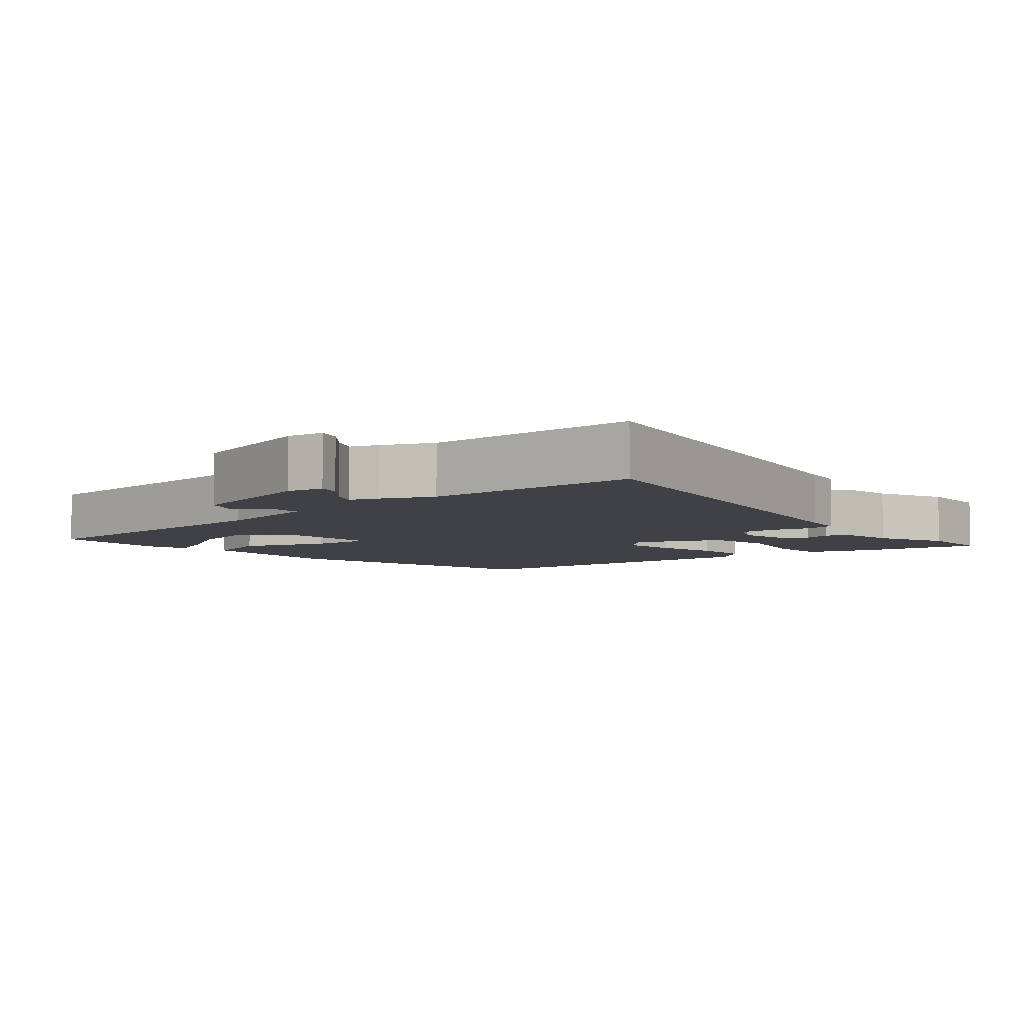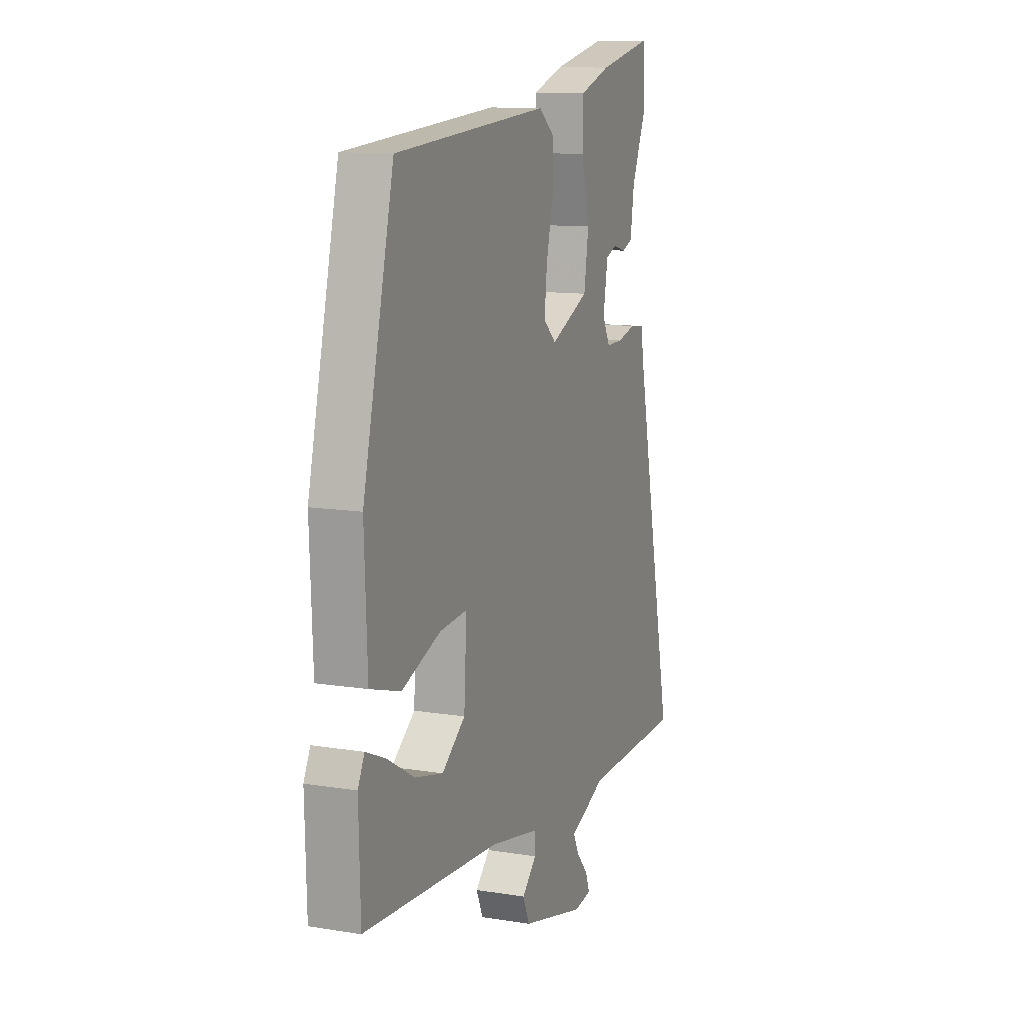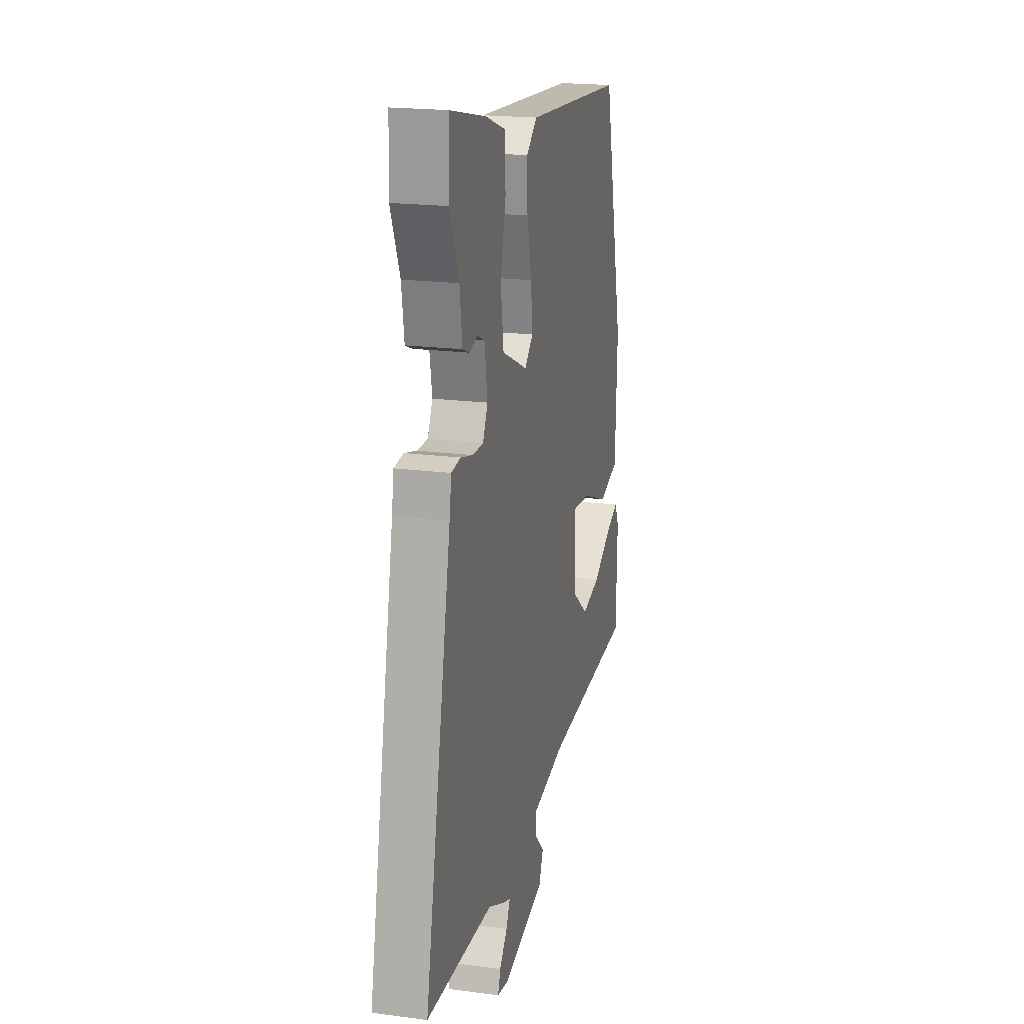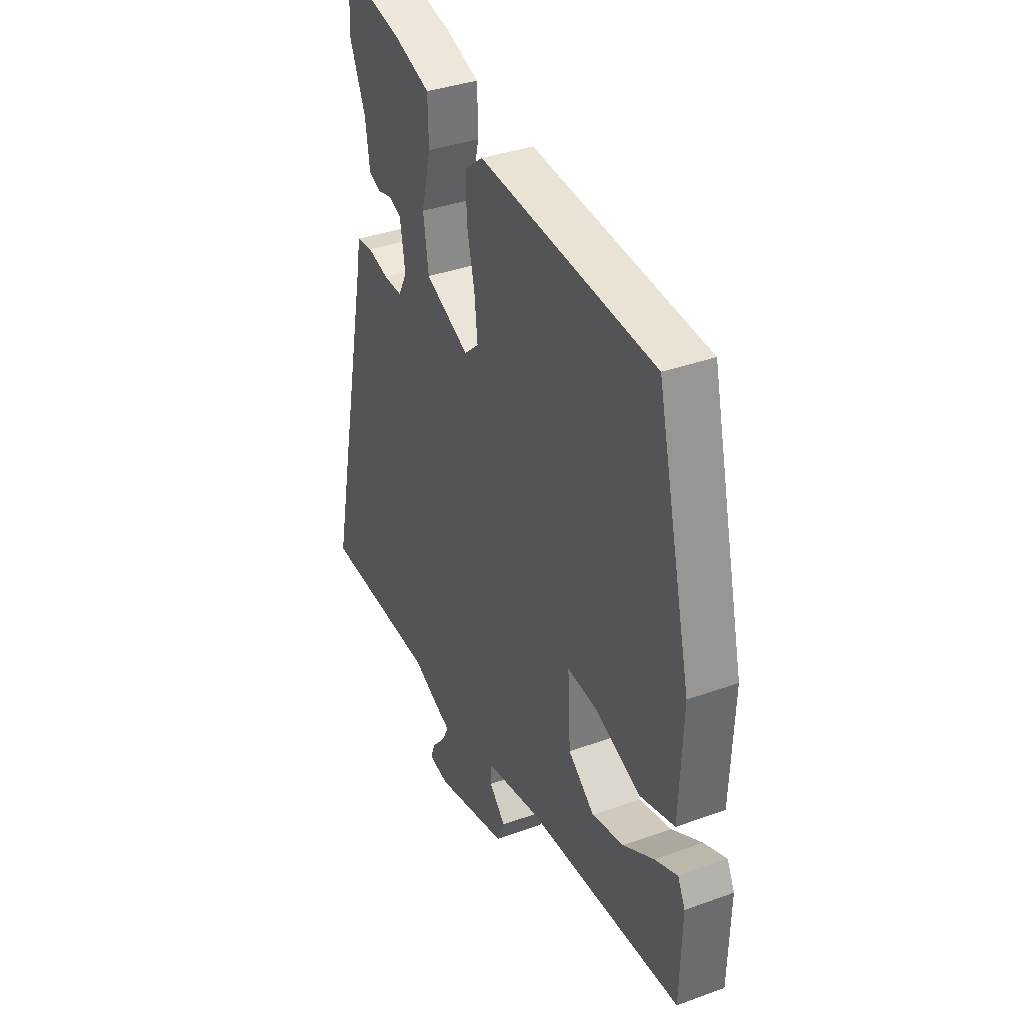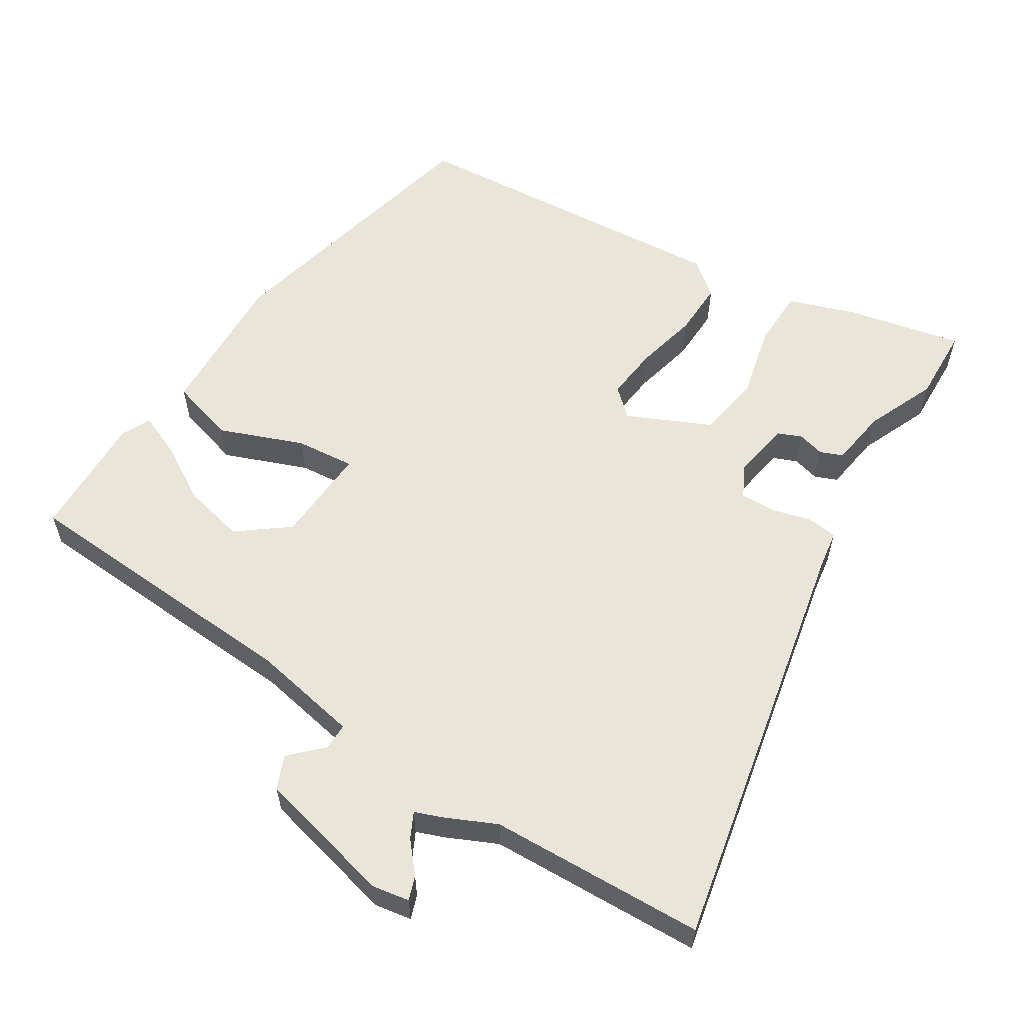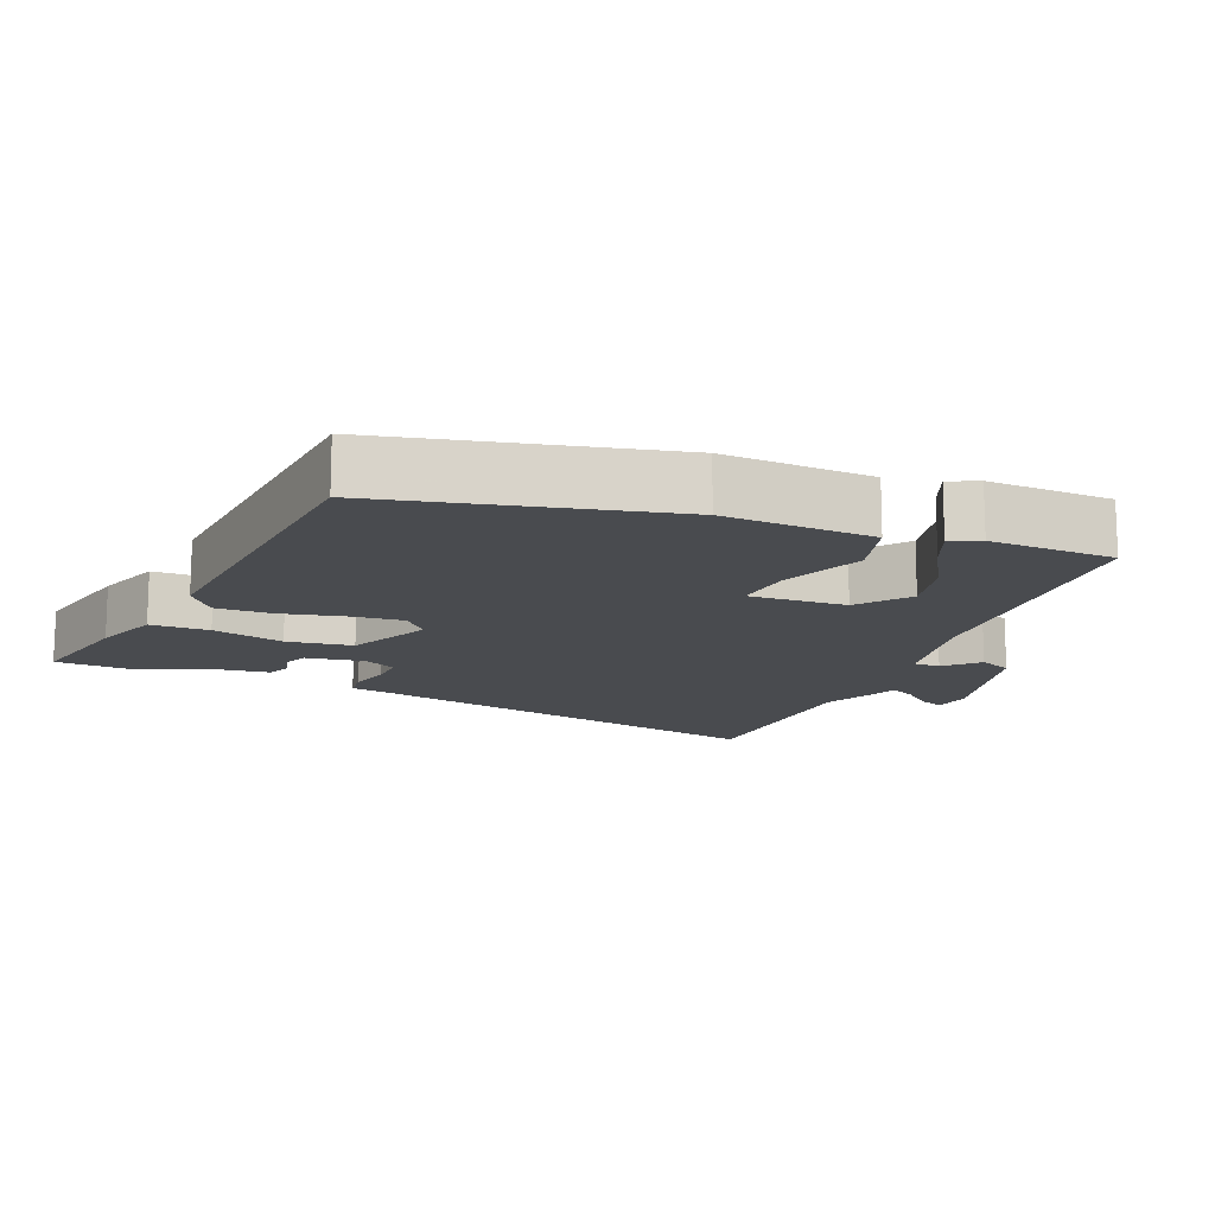
<metadata>
{"format":"obj","ext":"obj","renderer":"f3d","projection":"perspective","resolution":1024,"background":"white","views":[{"elev":-6.0,"azim":-139.1,"up":"+Y"},{"elev":11.5,"azim":111.6,"up":"+Z"},{"elev":19.7,"azim":-76.3,"up":"+Z"},{"elev":36.5,"azim":64.7,"up":"+Z"},{"elev":58.4,"azim":-147.8,"up":"+Y"},{"elev":-14.1,"azim":67.3,"up":"+Y"}]}
</metadata>
<code>
v -0.501 0.07 0.472
v -0.497 0.07 0.579
v -0.333 0.07 0.543
v -0.239 0.07 0.51
v -0.237 0.07 0.427
v -0.262 0.07 0.325
v -0.248 0.07 0.232
v -0.13 0.07 0.178
v -0.091 0.07 0.213
v -0.099 0.07 0.288
v -0.12 0.07 0.378
v -0.122 0.07 0.456
v -0.073 0.07 0.495
v 0.396 0.07 0.459
v 0.49 0.07 0.059
v 0.481 0.07 -0.153
v 0.388 0.07 -0.18
v 0.27 0.07 -0.134
v 0.186 0.07 -0.126
v 0.194 0.07 -0.264
v 0.265 0.07 -0.319
v 0.351 0.07 -0.299
v 0.433 0.07 -0.251
v 0.494 0.07 -0.225
v 0.514 0.07 -0.266
v 0.509 0.07 -0.444
v 0.093 0.07 -0.469
v -0.059 0.07 -0.498
v -0.059 0.07 -0.536
v -0.015 0.07 -0.58
v -0.035 0.07 -0.627
v -0.23 0.07 -0.675
v -0.283 0.07 -0.666
v -0.271 0.07 -0.632
v -0.235 0.07 -0.59
v -0.217 0.07 -0.554
v -0.256 0.07 -0.539
v -0.328 0.07 -0.506
v -0.634 0.07 -0.495
v -0.511 0.07 0.101
v -0.502 0.07 0.157
v -0.459 0.07 0.162
v -0.403 0.07 0.147
v -0.353 0.07 0.146
v -0.33 0.07 0.191
v -0.344 0.07 0.274
v -0.377 0.07 0.288
v -0.415 0.07 0.278
v -0.447 0.07 0.291
v -0.459 0.07 0.373
v -0.501 0 0.472
v -0.497 0 0.579
v -0.333 0 0.543
v -0.239 0 0.51
v -0.237 0 0.427
v -0.262 0 0.325
v -0.248 0 0.232
v -0.13 0 0.178
v -0.091 0 0.213
v -0.099 0 0.288
v -0.12 0 0.378
v -0.122 0 0.456
v -0.073 0 0.495
v 0.396 0 0.459
v 0.49 0 0.059
v 0.481 0 -0.153
v 0.388 0 -0.18
v 0.27 0 -0.134
v 0.186 0 -0.126
v 0.194 0 -0.264
v 0.265 0 -0.319
v 0.351 0 -0.299
v 0.433 0 -0.251
v 0.494 0 -0.225
v 0.514 0 -0.266
v 0.509 0 -0.444
v 0.093 0 -0.469
v -0.059 0 -0.498
v -0.059 0 -0.536
v -0.015 0 -0.58
v -0.035 0 -0.627
v -0.23 0 -0.675
v -0.283 0 -0.666
v -0.271 0 -0.632
v -0.235 0 -0.59
v -0.217 0 -0.554
v -0.256 0 -0.539
v -0.328 0 -0.506
v -0.634 0 -0.495
v -0.511 0 0.101
v -0.502 0 0.157
v -0.459 0 0.162
v -0.403 0 0.147
v -0.353 0 0.146
v -0.33 0 0.191
v -0.344 0 0.274
v -0.377 0 0.288
v -0.415 0 0.278
v -0.447 0 0.291
v -0.459 0 0.373
f 47 48 49 50
f 46 47 50 1
f 40 41 42 43
f 38 39 40 43
f 36 37 38 43
f 36 43 44
f 32 33 34 35
f 32 35 36
f 29 30 31 32
f 28 29 32 36
f 24 25 26 27
f 22 23 24 27
f 21 22 27 28
f 20 21 28 36
f 15 16 17 18
f 15 18 19
f 14 15 19
f 13 14 19
f 10 11 12 13
f 9 10 13 19
f 8 9 19 20
f 3 4 5 6
f 3 6 7
f 46 1 2 3
f 45 46 3 7
f 20 36 44 45
f 7 8 20 45
f 100 99 98 97
f 51 100 97 96
f 93 92 91 90
f 93 90 89 88
f 93 88 87 86
f 94 93 86
f 85 84 83 82
f 86 85 82
f 82 81 80 79
f 86 82 79 78
f 77 76 75 74
f 77 74 73 72
f 78 77 72 71
f 86 78 71 70
f 68 67 66 65
f 69 68 65
f 69 65 64
f 69 64 63
f 63 62 61 60
f 69 63 60 59
f 70 69 59 58
f 56 55 54 53
f 57 56 53
f 53 52 51 96
f 57 53 96 95
f 95 94 86 70
f 95 70 58 57
f 1 51 52 2
f 2 52 53 3
f 3 53 54 4
f 4 54 55 5
f 5 55 56 6
f 6 56 57 7
f 7 57 58 8
f 8 58 59 9
f 9 59 60 10
f 10 60 61 11
f 11 61 62 12
f 12 62 63 13
f 13 63 64 14
f 14 64 65 15
f 15 65 66 16
f 16 66 67 17
f 17 67 68 18
f 18 68 69 19
f 19 69 70 20
f 20 70 71 21
f 21 71 72 22
f 22 72 73 23
f 23 73 74 24
f 24 74 75 25
f 25 75 76 26
f 26 76 77 27
f 27 77 78 28
f 28 78 79 29
f 29 79 80 30
f 30 80 81 31
f 31 81 82 32
f 32 82 83 33
f 33 83 84 34
f 34 84 85 35
f 35 85 86 36
f 36 86 87 37
f 37 87 88 38
f 38 88 89 39
f 39 89 90 40
f 40 90 91 41
f 41 91 92 42
f 42 92 93 43
f 43 93 94 44
f 44 94 95 45
f 45 95 96 46
f 46 96 97 47
f 47 97 98 48
f 48 98 99 49
f 49 99 100 50
f 50 100 51 1

</code>
